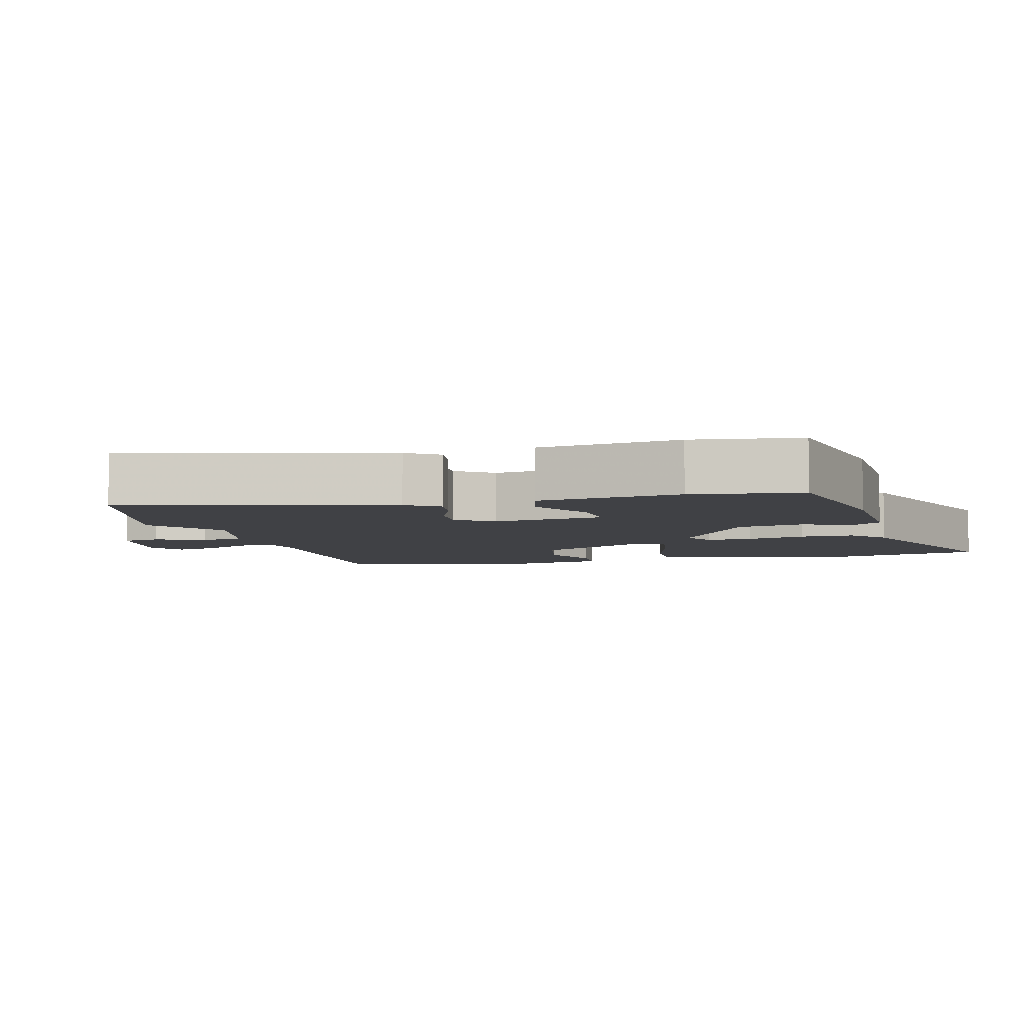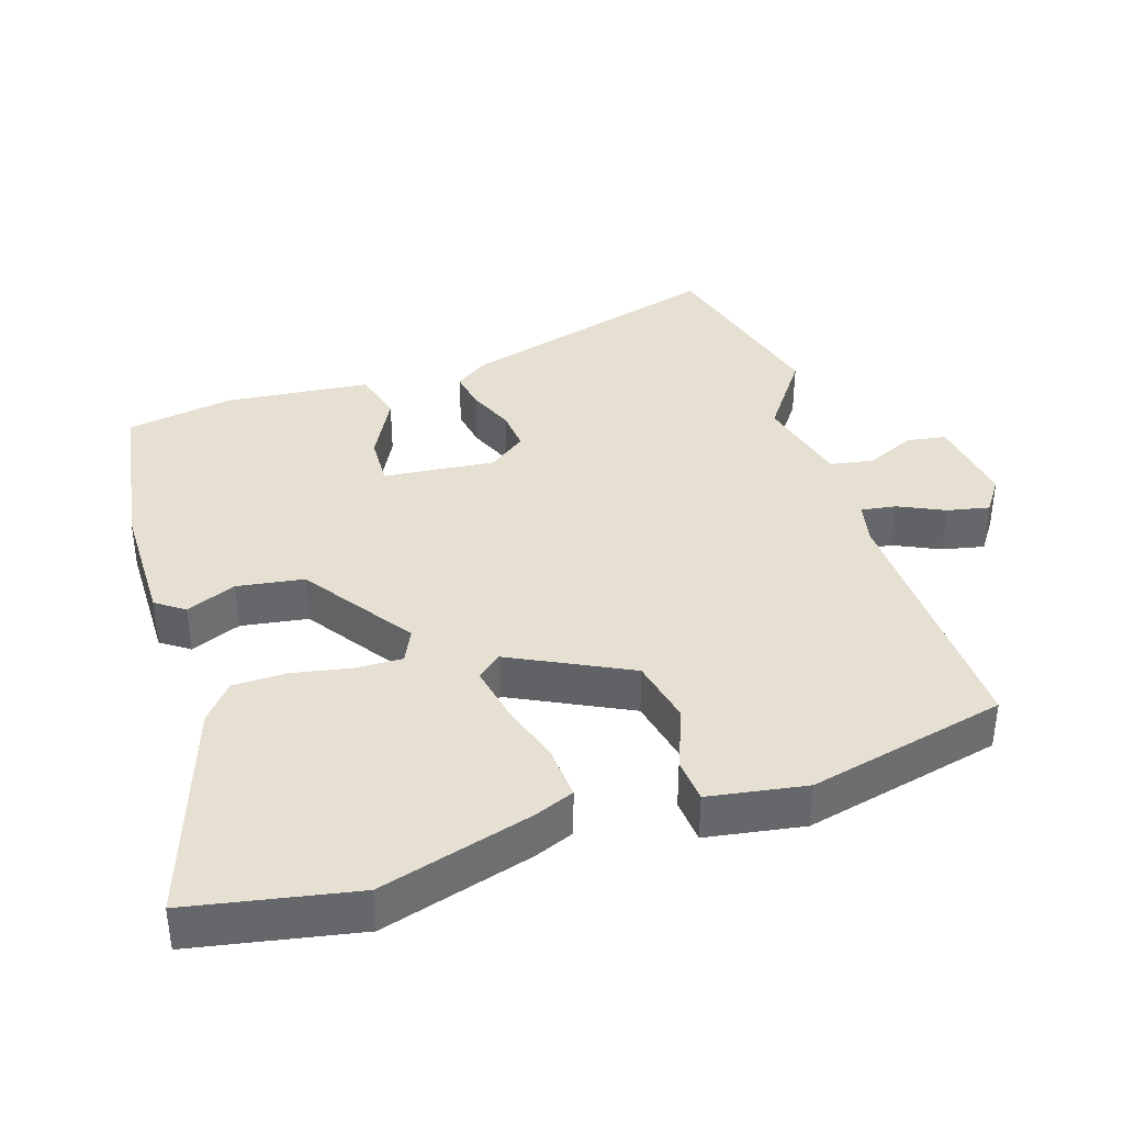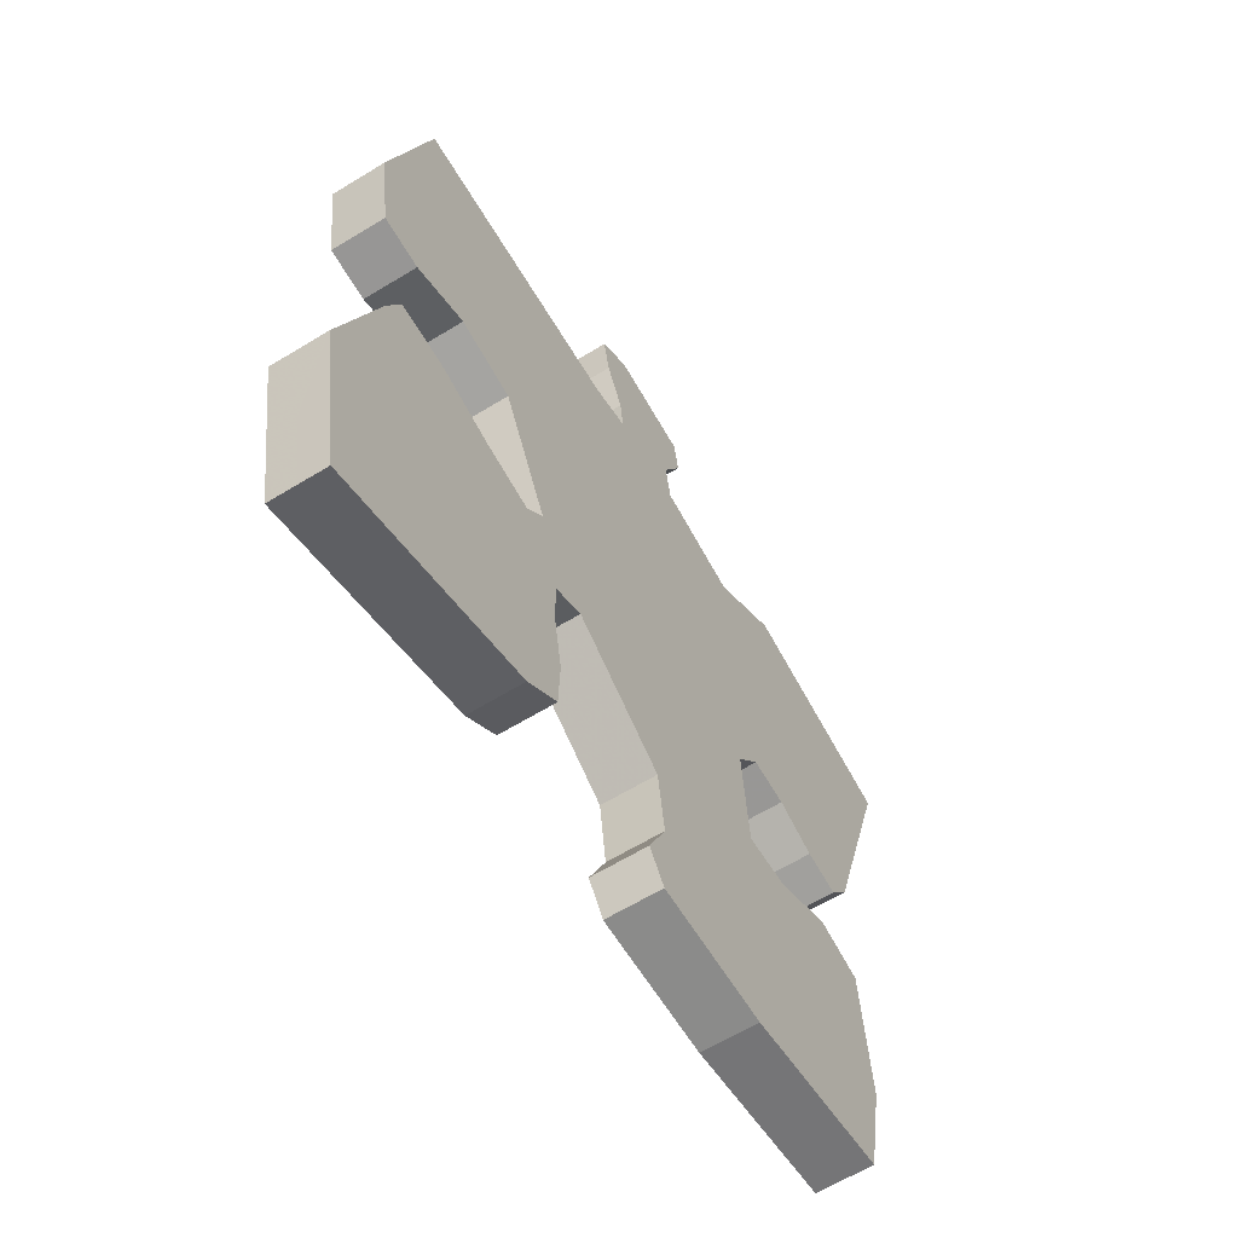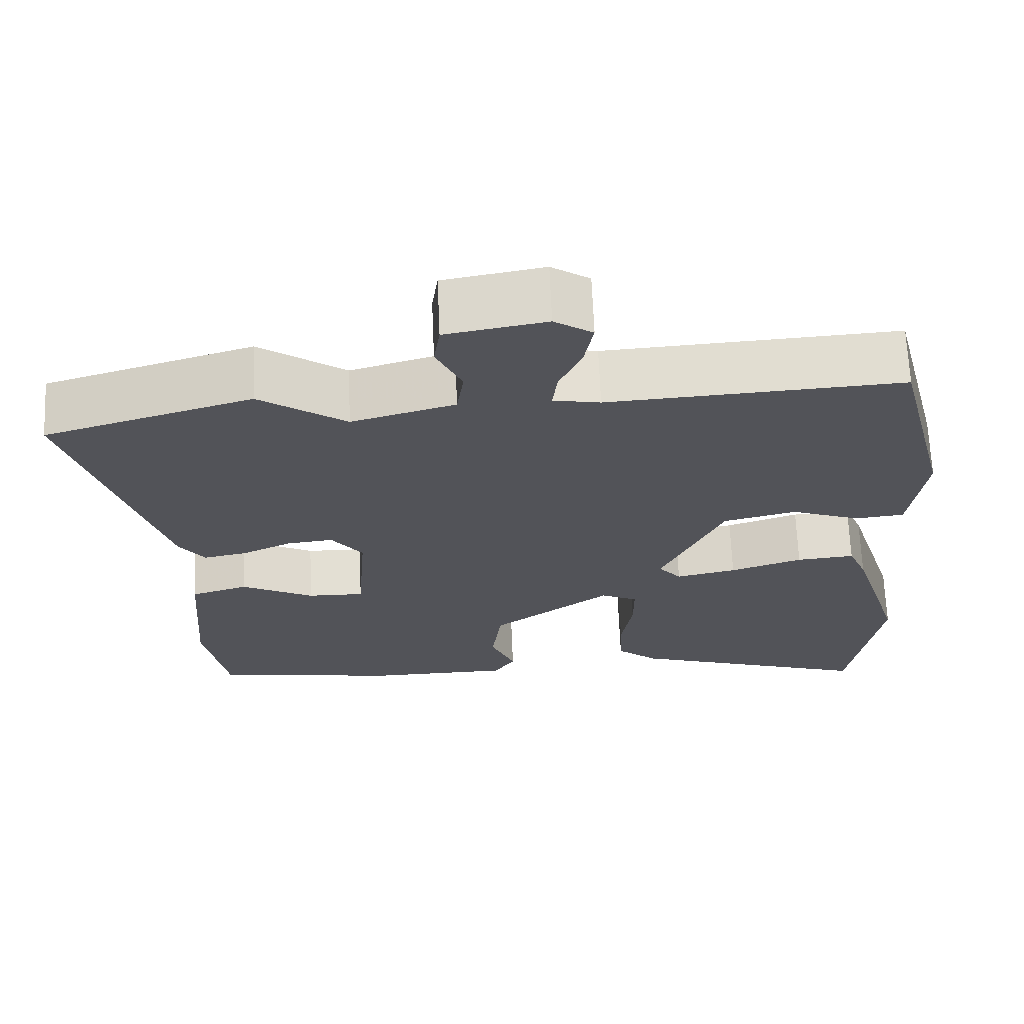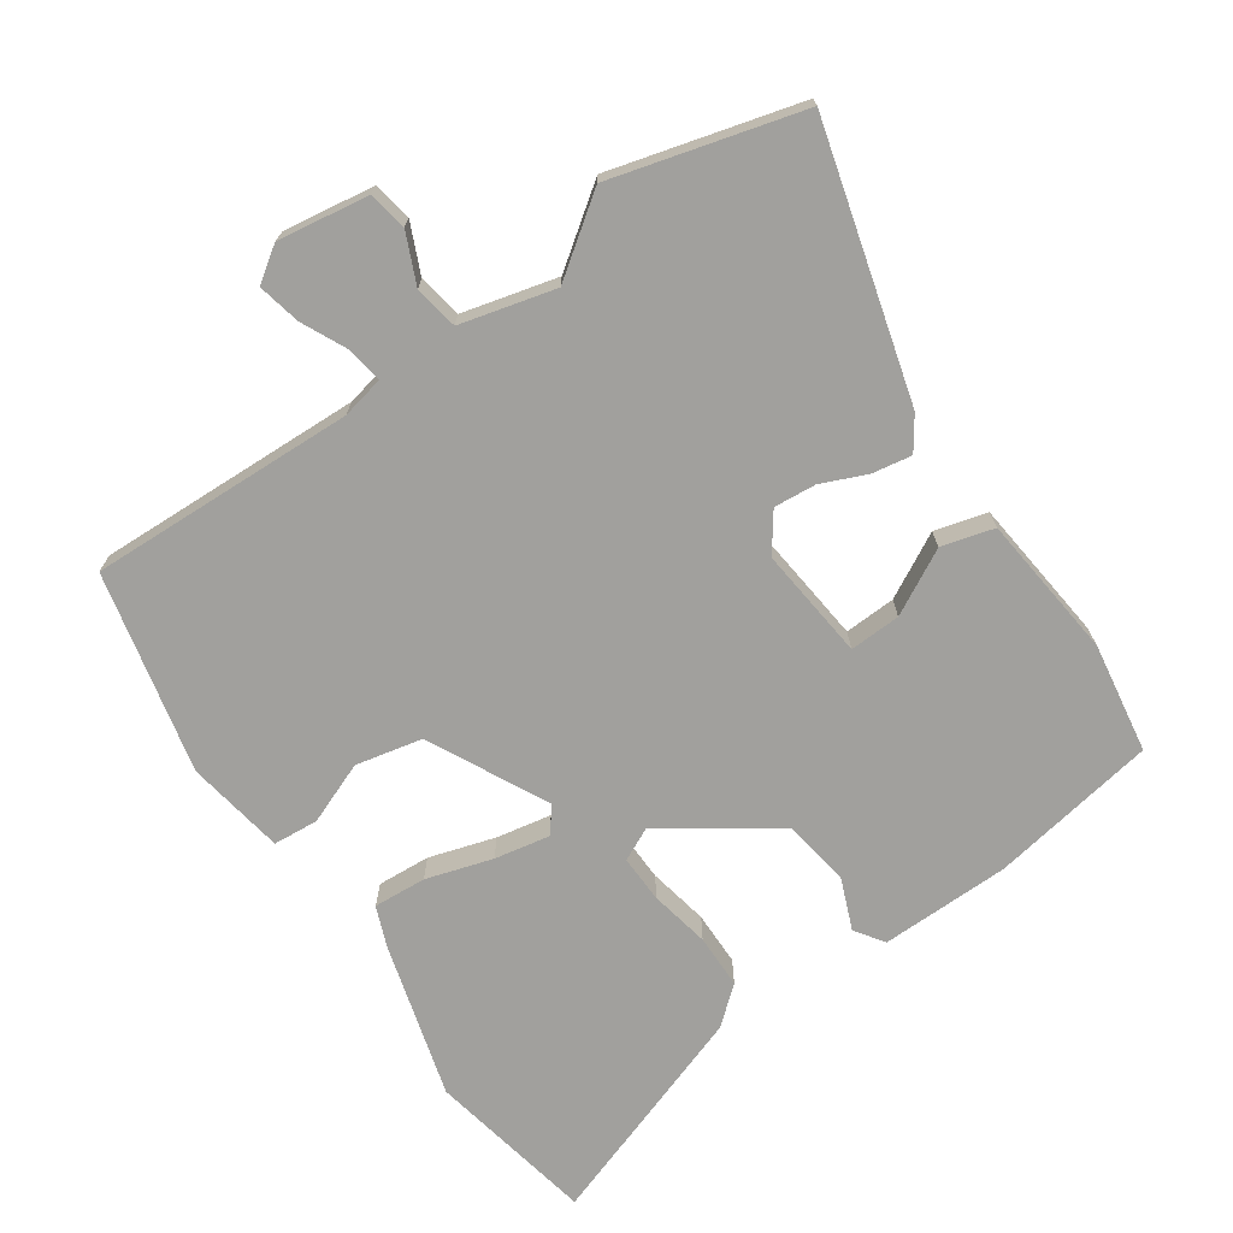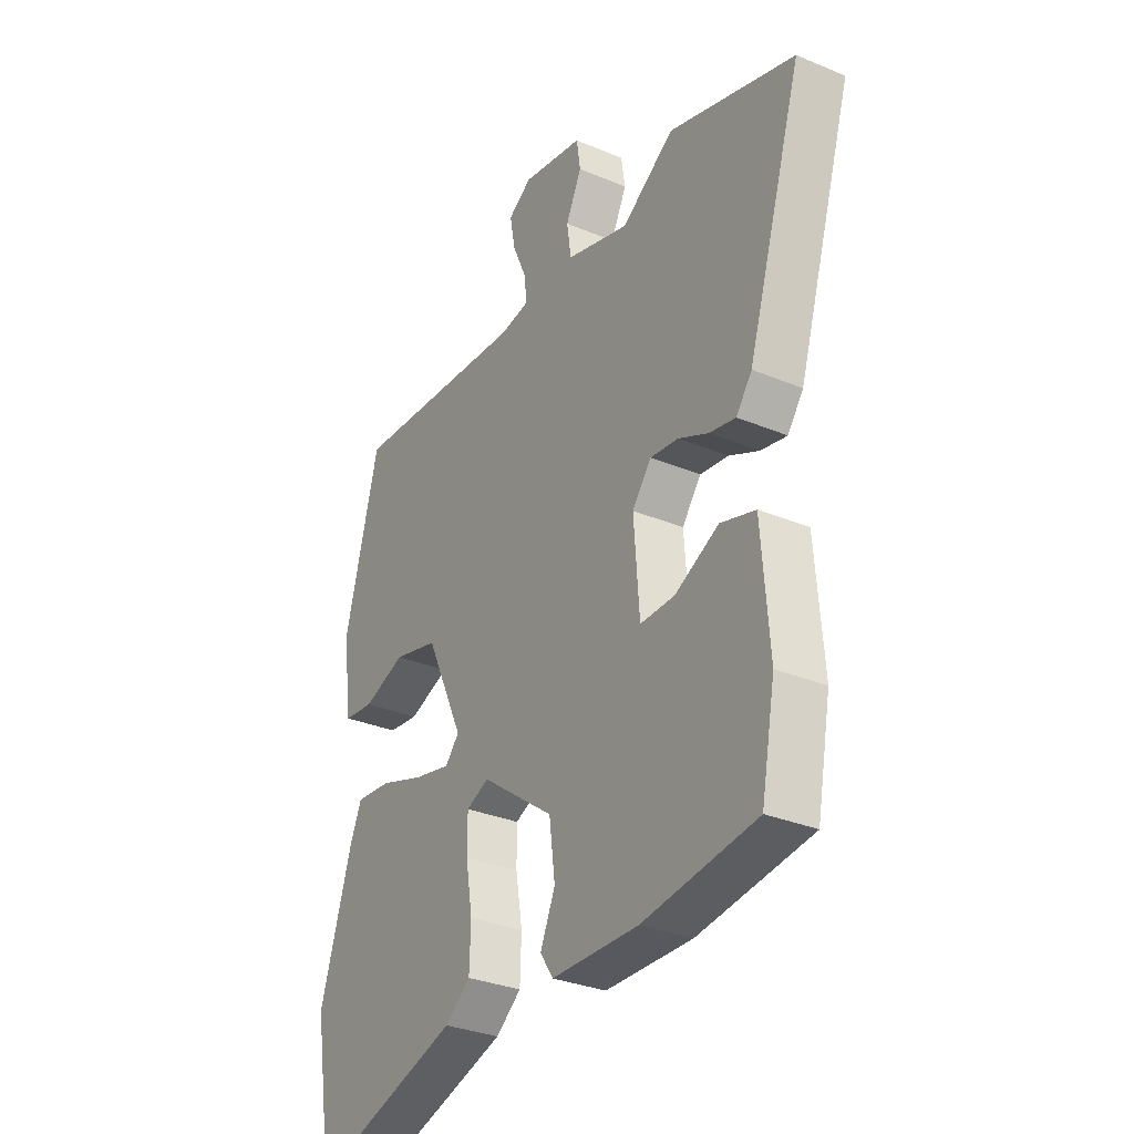
<metadata>
{"format":"obj","ext":"obj","renderer":"f3d","projection":"perspective","resolution":1024,"background":"white","views":[{"elev":-5.8,"azim":107.6,"up":"+Y"},{"elev":38.3,"azim":-106.3,"up":"+Y"},{"elev":-63.0,"azim":-58.3,"up":"+Z"},{"elev":67.2,"azim":177.6,"up":"+Z"},{"elev":-71.6,"azim":36.2,"up":"+Y"},{"elev":-31.2,"azim":59.1,"up":"+Z"}]}
</metadata>
<code>
v -0.437 0.07 0.521
v -0.063 0.07 0.497
v -0.003 0.07 0.508
v -0.009 0.07 0.558
v -0.038 0.07 0.624
v -0.049 0.07 0.684
v 0 0.07 0.716
v 0.128 0.07 0.693
v 0.136 0.07 0.638
v 0.103 0.07 0.569
v 0.112 0.07 0.507
v 0.244 0.07 0.469
v 0.354 0.07 0.544
v 0.618 0.07 0.464
v 0.503 0.07 0.089
v 0.47 0.07 0.044
v 0.415 0.07 0.055
v 0.352 0.07 0.084
v 0.293 0.07 0.091
v 0.253 0.07 0.039
v 0.265 0.07 -0.12
v 0.337 0.07 -0.119
v 0.429 0.07 -0.073
v 0.502 0.07 -0.095
v 0.518 0.07 -0.299
v 0.489 0.07 -0.453
v 0.253 0.07 -0.486
v 0.071 0.07 -0.483
v 0.044 0.07 -0.442
v 0.075 0.07 -0.371
v 0.063 0.07 -0.276
v -0.089 0.07 -0.165
v -0.136 0.07 -0.186
v -0.136 0.07 -0.252
v -0.122 0.07 -0.337
v -0.125 0.07 -0.413
v -0.178 0.07 -0.455
v -0.491 0.07 -0.553
v -0.53 0.07 -0.316
v -0.463 0.07 -0.101
v -0.439 0.07 -0.045
v -0.365 0.07 -0.052
v -0.273 0.07 -0.083
v -0.196 0.07 -0.1
v -0.167 0.07 -0.066
v -0.246 0.07 0.104
v -0.339 0.07 0.127
v -0.427 0.07 0.095
v -0.49 0.07 0.102
v -0.509 0.07 0.241
v -0.437 0 0.521
v -0.063 0 0.497
v -0.003 0 0.508
v -0.009 0 0.558
v -0.038 0 0.624
v -0.049 0 0.684
v 0 0 0.716
v 0.128 0 0.693
v 0.136 0 0.638
v 0.103 0 0.569
v 0.112 0 0.507
v 0.244 0 0.469
v 0.354 0 0.544
v 0.618 0 0.464
v 0.503 0 0.089
v 0.47 0 0.044
v 0.415 0 0.055
v 0.352 0 0.084
v 0.293 0 0.091
v 0.253 0 0.039
v 0.265 0 -0.12
v 0.337 0 -0.119
v 0.429 0 -0.073
v 0.502 0 -0.095
v 0.518 0 -0.299
v 0.489 0 -0.453
v 0.253 0 -0.486
v 0.071 0 -0.483
v 0.044 0 -0.442
v 0.075 0 -0.371
v 0.063 0 -0.276
v -0.089 0 -0.165
v -0.136 0 -0.186
v -0.136 0 -0.252
v -0.122 0 -0.337
v -0.125 0 -0.413
v -0.178 0 -0.455
v -0.491 0 -0.553
v -0.53 0 -0.316
v -0.463 0 -0.101
v -0.439 0 -0.045
v -0.365 0 -0.052
v -0.273 0 -0.083
v -0.196 0 -0.1
v -0.167 0 -0.066
v -0.246 0 0.104
v -0.339 0 0.127
v -0.427 0 0.095
v -0.49 0 0.102
v -0.509 0 0.241
f 47 48 49 50
f 46 47 50 1
f 45 46 1 2
f 40 41 42 43
f 40 43 44
f 39 40 44
f 38 39 44
f 37 38 44 45
f 34 35 36 37
f 33 34 37 45
f 27 28 29 30
f 27 30 31
f 26 27 31
f 25 26 31 32
f 22 23 24 25
f 21 22 25 32
f 15 16 17 18
f 15 18 19
f 12 13 14 15
f 11 12 15 19
f 7 8 9 10
f 7 10 11
f 4 5 6 7
f 3 4 7 11
f 32 33 45 2
f 20 21 32 2
f 11 19 20
f 2 3 11 20
f 100 99 98 97
f 51 100 97 96
f 52 51 96 95
f 93 92 91 90
f 94 93 90
f 94 90 89
f 94 89 88
f 95 94 88 87
f 87 86 85 84
f 95 87 84 83
f 80 79 78 77
f 81 80 77
f 81 77 76
f 82 81 76 75
f 75 74 73 72
f 82 75 72 71
f 68 67 66 65
f 69 68 65
f 65 64 63 62
f 69 65 62 61
f 60 59 58 57
f 61 60 57
f 57 56 55 54
f 61 57 54 53
f 52 95 83 82
f 52 82 71 70
f 70 69 61
f 70 61 53 52
f 1 51 52 2
f 2 52 53 3
f 3 53 54 4
f 4 54 55 5
f 5 55 56 6
f 6 56 57 7
f 7 57 58 8
f 8 58 59 9
f 9 59 60 10
f 10 60 61 11
f 11 61 62 12
f 12 62 63 13
f 13 63 64 14
f 14 64 65 15
f 15 65 66 16
f 16 66 67 17
f 17 67 68 18
f 18 68 69 19
f 19 69 70 20
f 20 70 71 21
f 21 71 72 22
f 22 72 73 23
f 23 73 74 24
f 24 74 75 25
f 25 75 76 26
f 26 76 77 27
f 27 77 78 28
f 28 78 79 29
f 29 79 80 30
f 30 80 81 31
f 31 81 82 32
f 32 82 83 33
f 33 83 84 34
f 34 84 85 35
f 35 85 86 36
f 36 86 87 37
f 37 87 88 38
f 38 88 89 39
f 39 89 90 40
f 40 90 91 41
f 41 91 92 42
f 42 92 93 43
f 43 93 94 44
f 44 94 95 45
f 45 95 96 46
f 46 96 97 47
f 47 97 98 48
f 48 98 99 49
f 49 99 100 50
f 50 100 51 1

</code>
